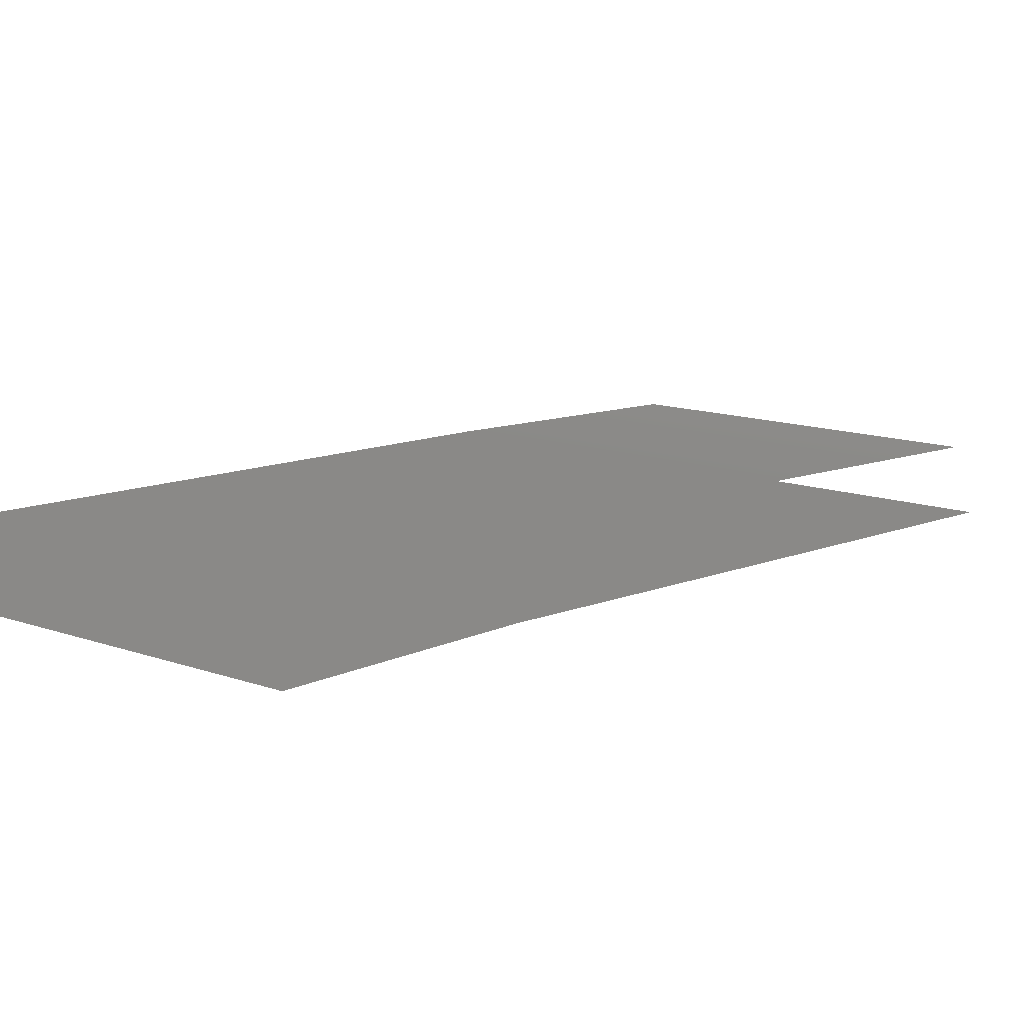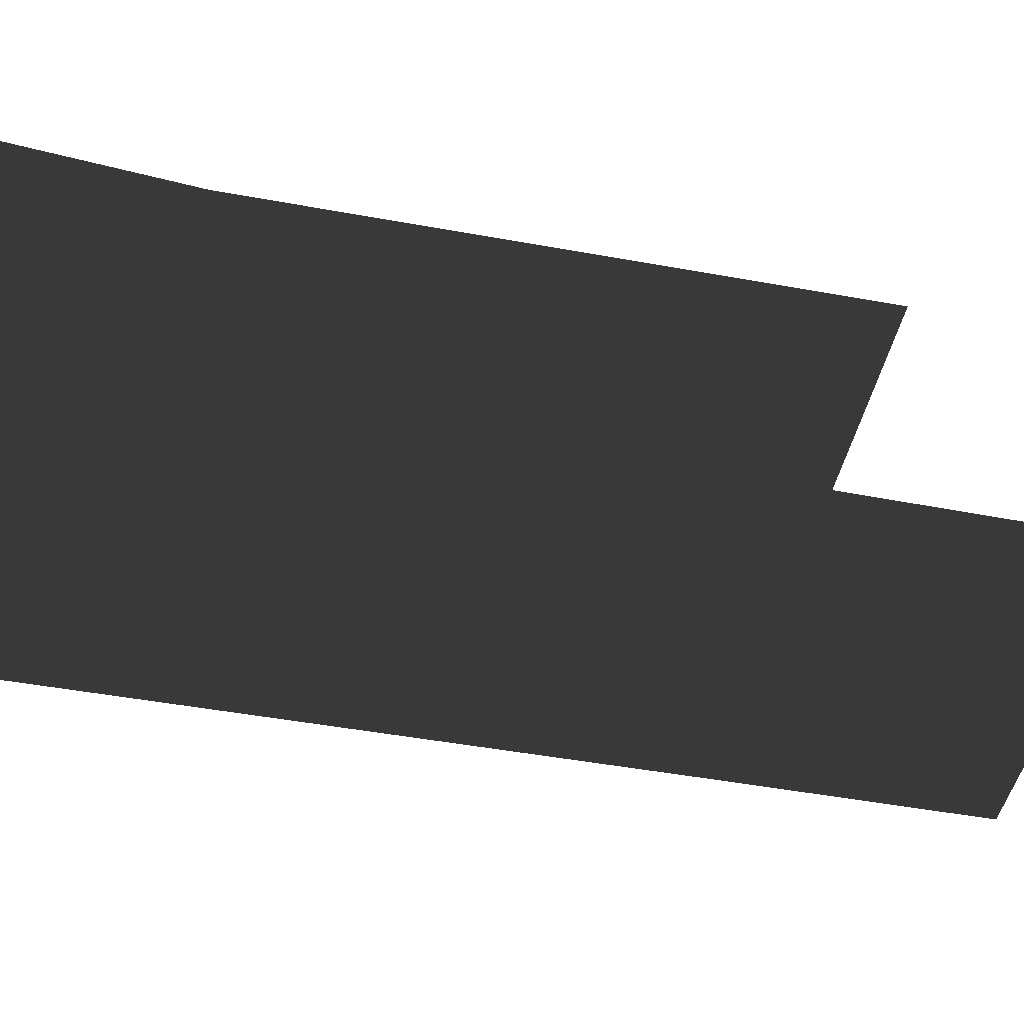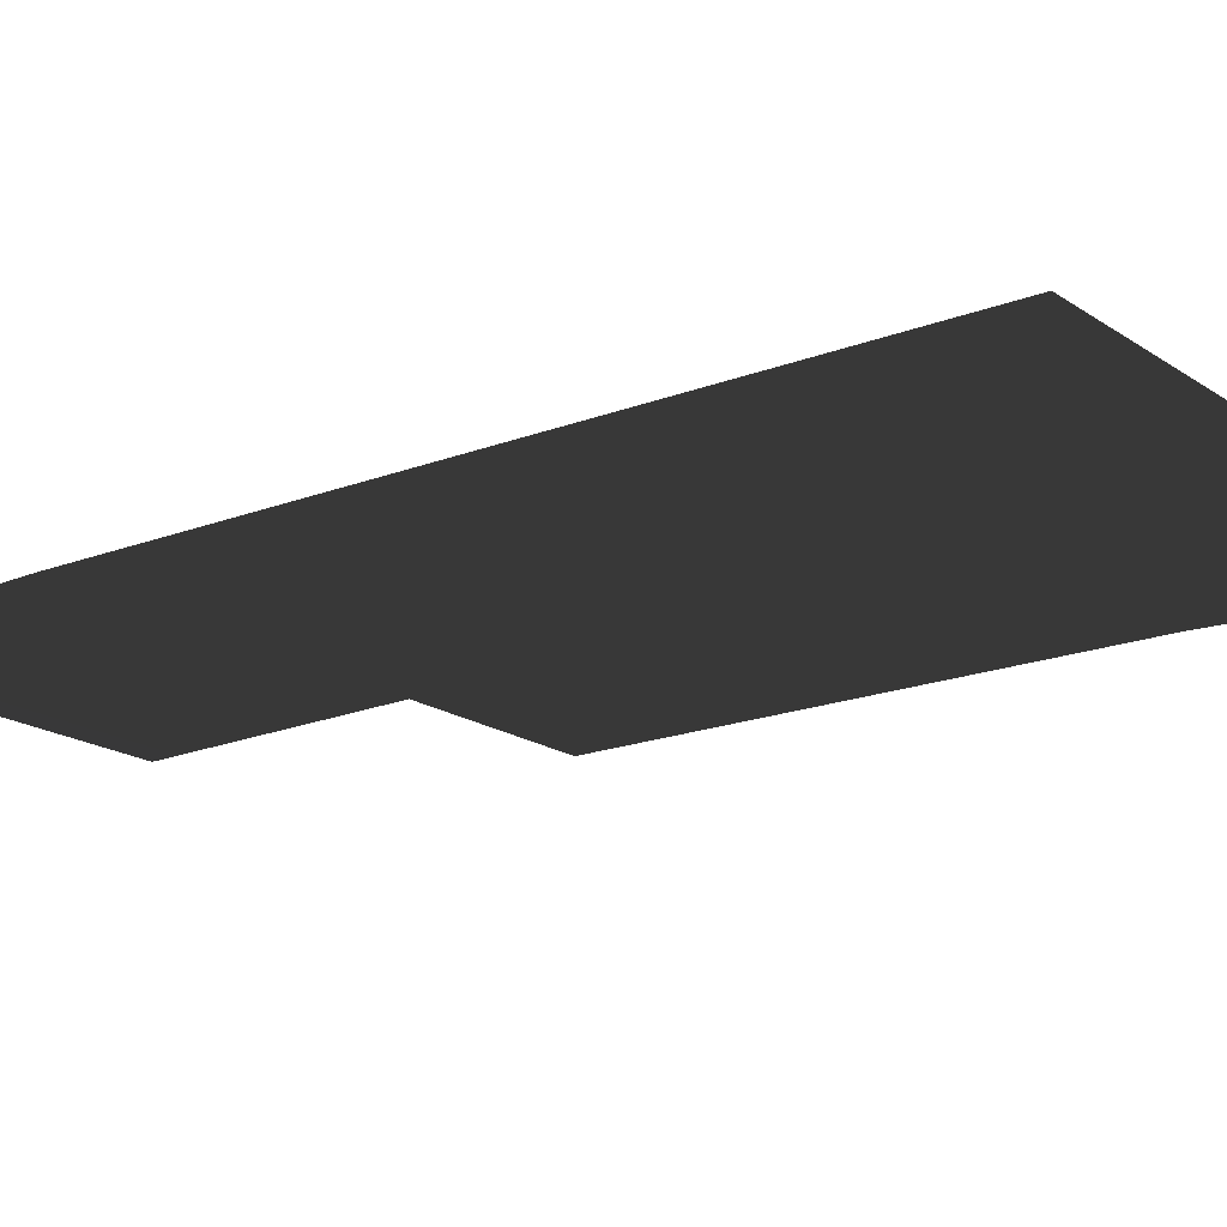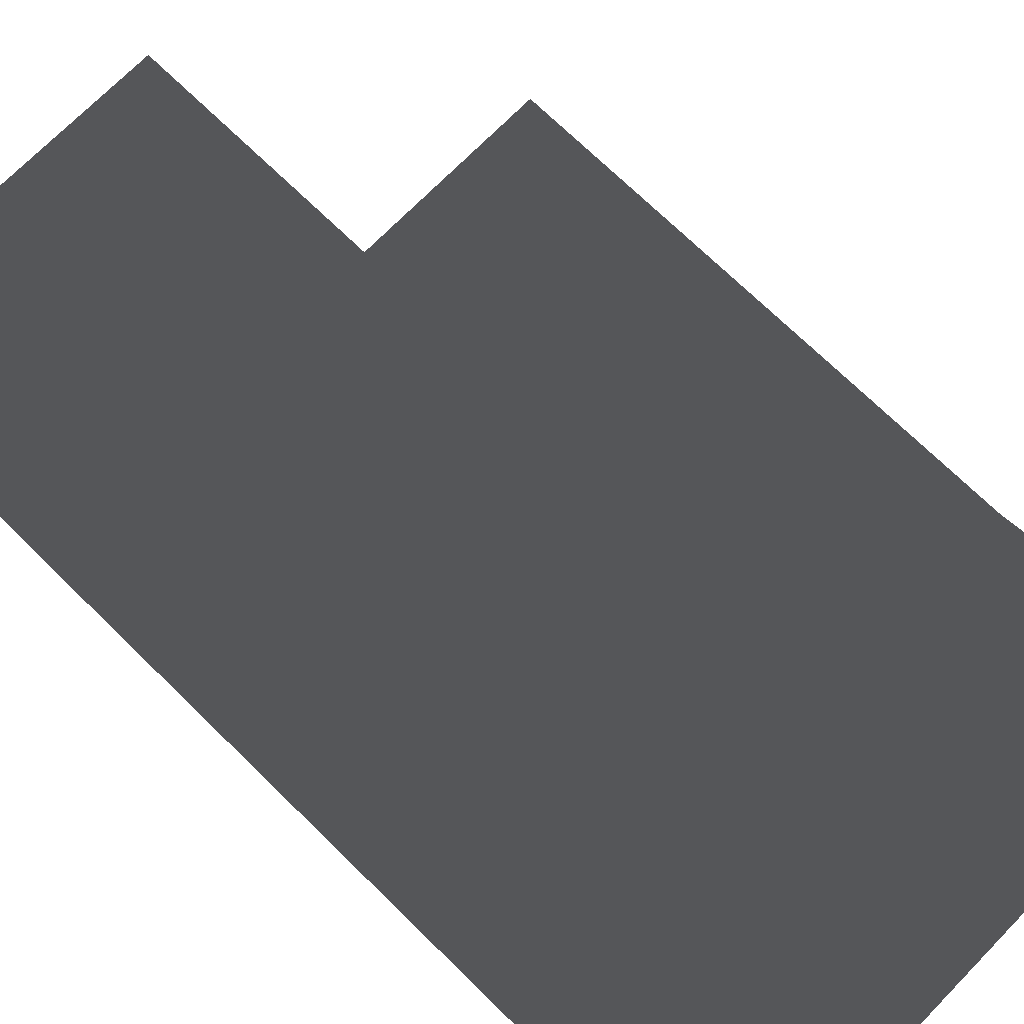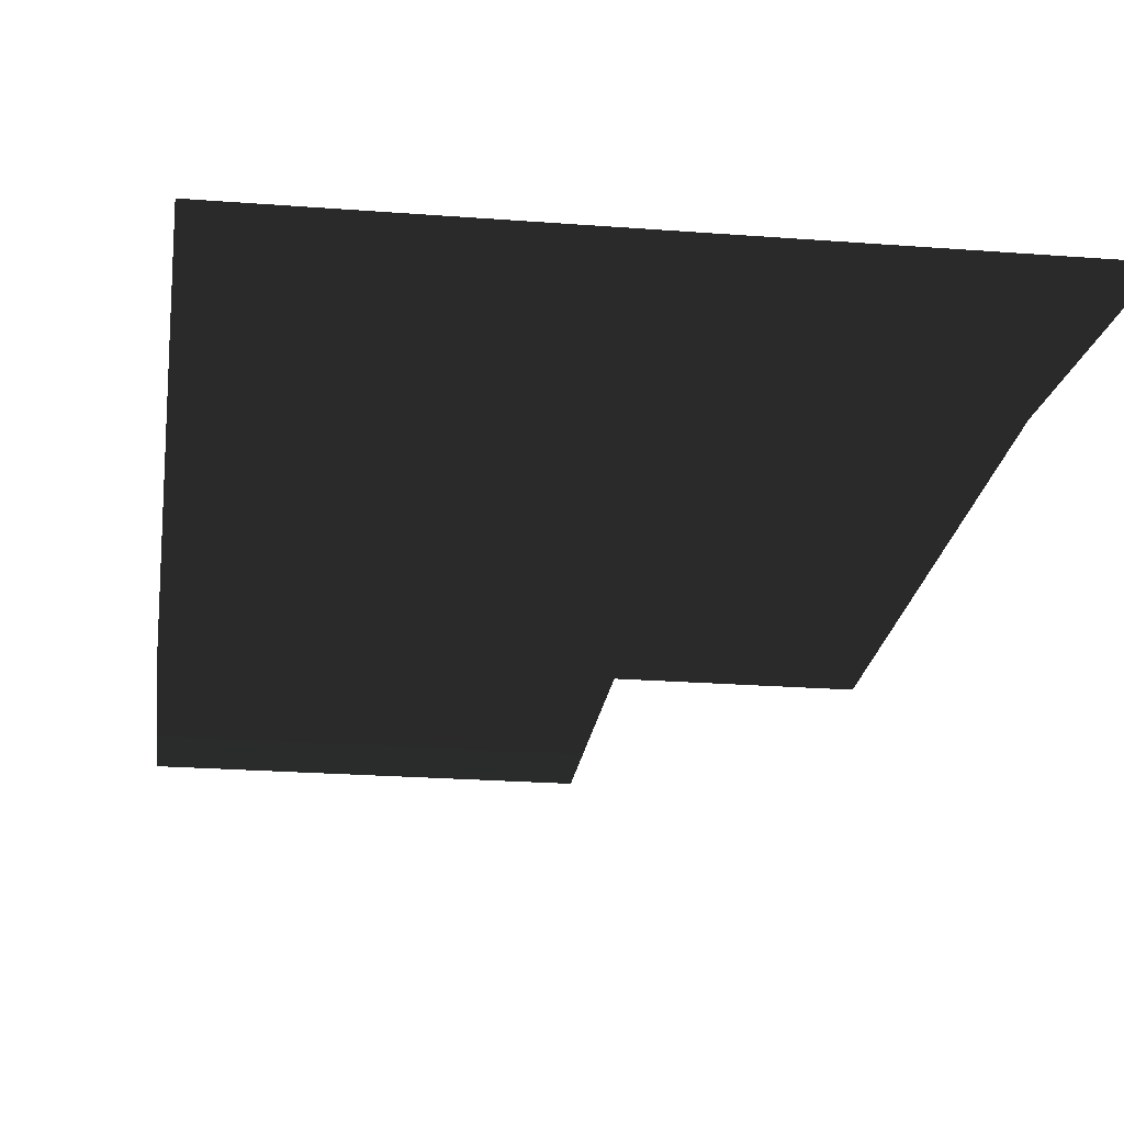
<metadata>
{"format":"obj","ext":"obj","renderer":"f3d","projection":"perspective","resolution":1024,"background":"white","views":[{"elev":11.2,"azim":-136.4,"up":"+Z"},{"elev":-45.3,"azim":-102.1,"up":"+Z"},{"elev":-17.9,"azim":127.3,"up":"+Z"},{"elev":71.8,"azim":134.4,"up":"+Z"},{"elev":-22.3,"azim":172.3,"up":"+Z"}]}
</metadata>
<code>
v 3.507 5.347 1.487
v -0.7036 5.485 1.487
v -1.12 10.55 1.487
v 3.229 10.55 1.487
v 3.704 -6.315 1.487
v -0.7037 -6.315 1.487
v 11.93 -6.315 1.487
v 11.93 5.069 1.487
v 11.93 10.55 1.487
v 3.692 -12.19 1.403
v 11.85 -12.19 1.403
g Building_t8.031_36852_474
f 1 3 2
f 1 4 3
f 5 1 2
f 5 2 6
f 7 1 5
f 7 8 1
f 8 4 1
f 8 9 4
f 7 5 10
f 7 10 11

</code>
